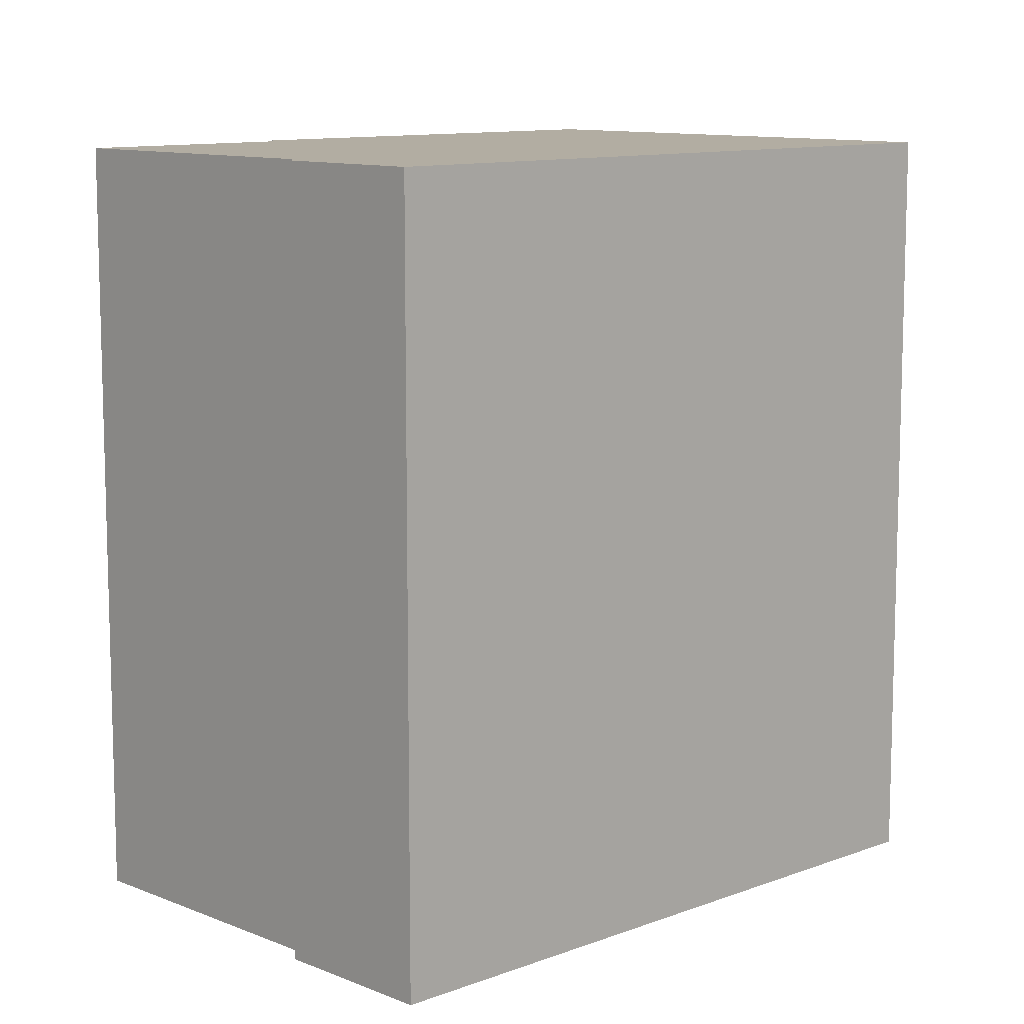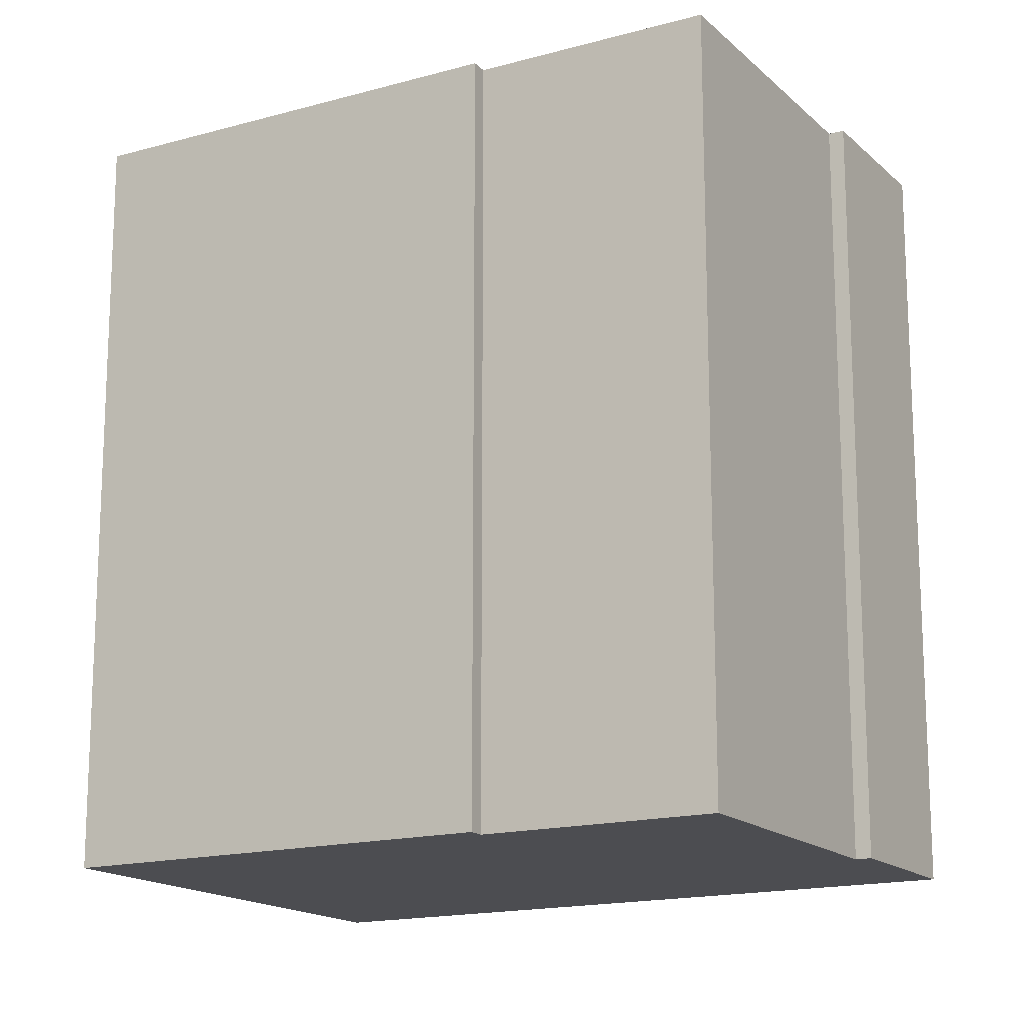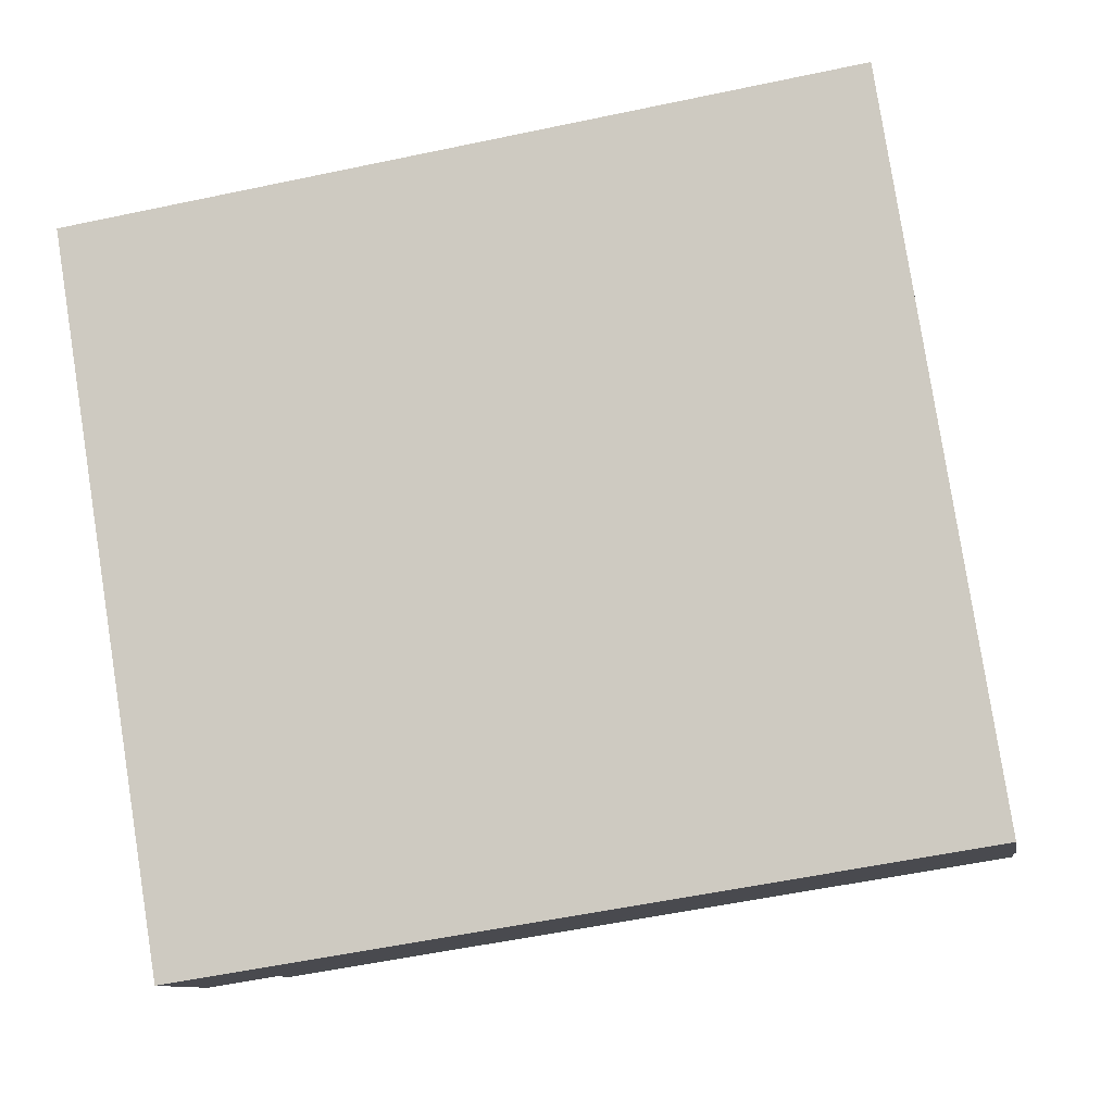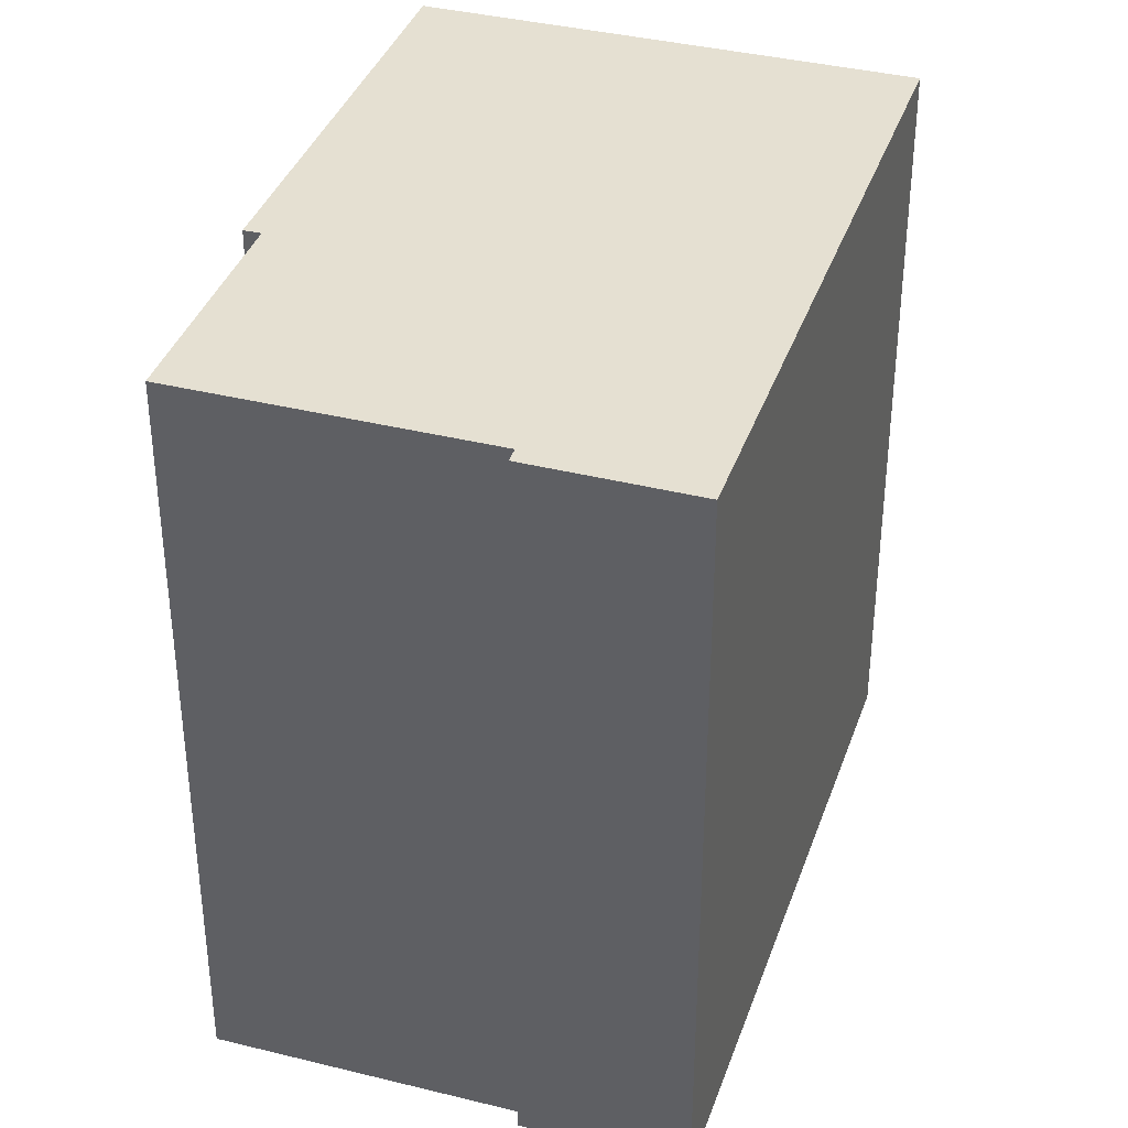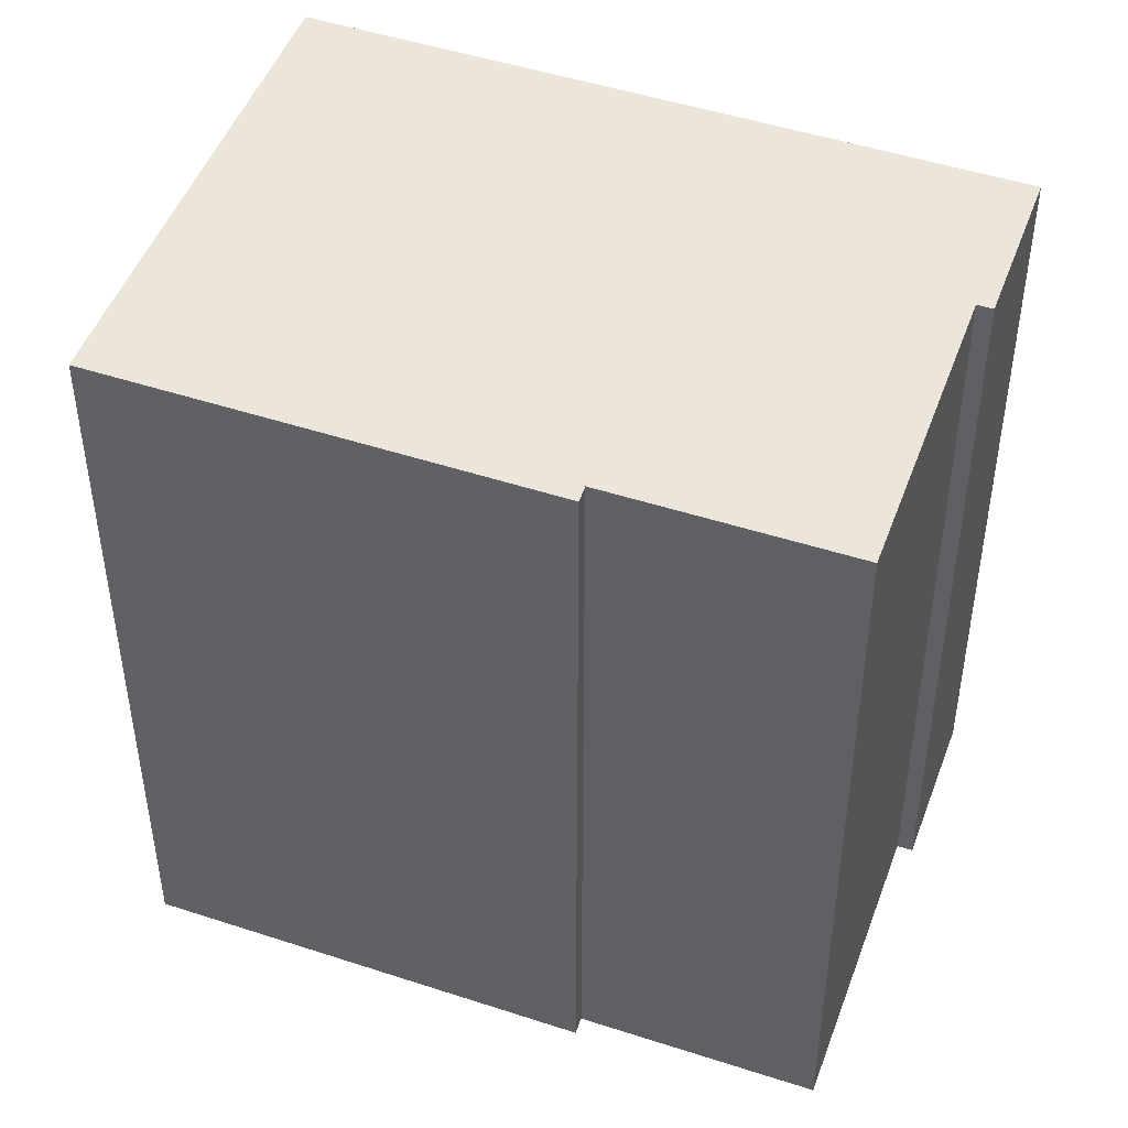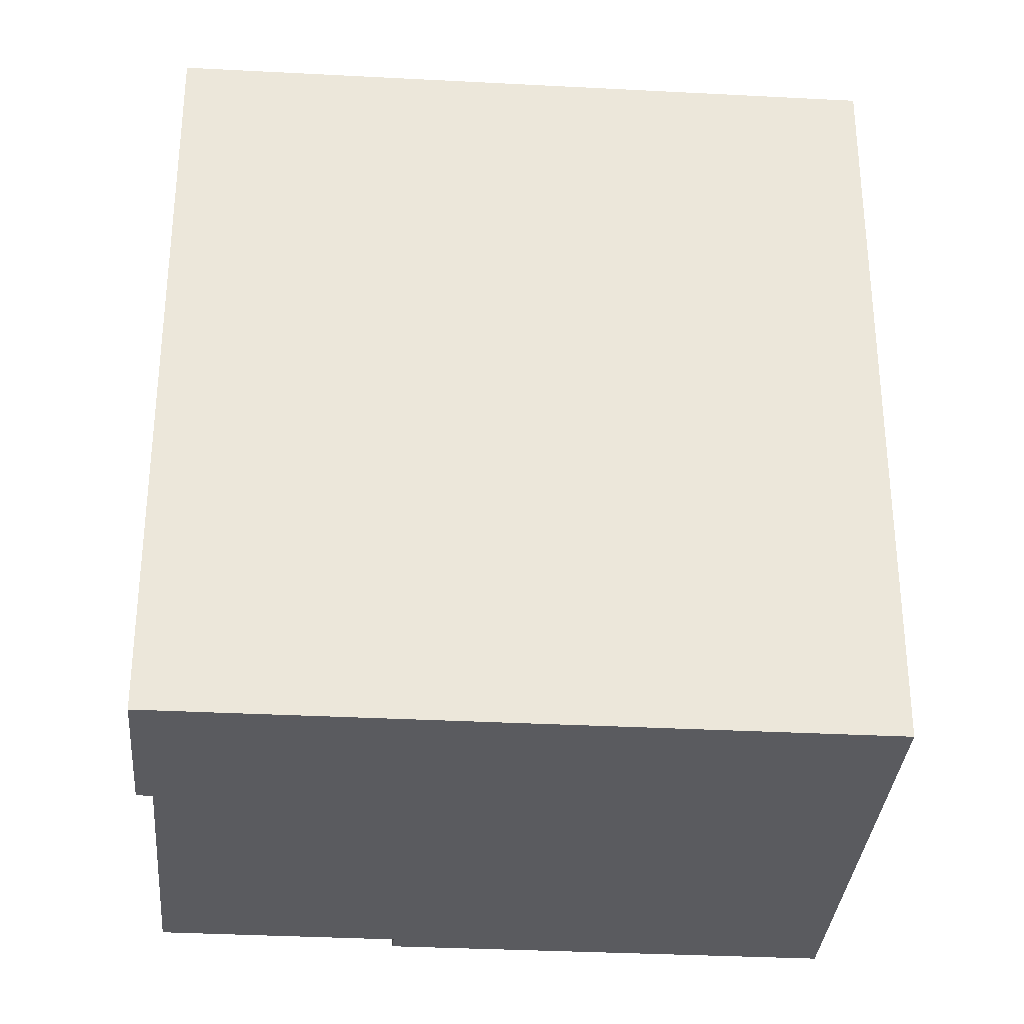
<metadata>
{"format":"obj","ext":"obj","renderer":"f3d","projection":"perspective","resolution":1024,"background":"white","views":[{"elev":10.6,"azim":-178.1,"up":"+Y"},{"elev":-16.1,"azim":75.8,"up":"+Y"},{"elev":-54.1,"azim":-77.2,"up":"+Z"},{"elev":37.7,"azim":153.8,"up":"+Y"},{"elev":47.9,"azim":65.9,"up":"+Y"},{"elev":-33.2,"azim":-138.5,"up":"+Y"}]}
</metadata>
<code>
v  7.659 16.28 7.324
v  0 0 0
v  7.658 -4.485e-16 7.324
v  0.0003464 16.28 -0.0005162
v  10.07 -2.975e-16 4.858
v  10.07 16.28 4.858
v  14.34 -3.054e-17 0.4988
v  14.34 16.28 0.4983
v  14.05 -1.528e-17 0.2495
v  14.05 16.28 0.249
v  17.61 2.093e-16 -3.417
v  17.61 16.28 -3.418
v  12.81 4.907e-16 -8.014
v  12.81 16.28 -8.015
v  13.05 5.057e-16 -8.259
v  13.05 16.28 -8.26
v  10.49 6.569e-16 -10.73
v  10.49 16.28 -10.73
v  5.244 16.28 -5.362
v  5.244 3.283e-16 -5.362
v  4.292 16.28 -4.388
v  4.291 2.687e-16 -4.388
g defaultobject
f 1 2 3
f 2 1 4
f 5 1 3
f 1 5 6
f 7 6 5
f 6 7 8
f 9 8 7
f 8 9 10
f 11 10 9
f 10 11 12
f 13 12 11
f 12 13 14
f 15 14 13
f 14 15 16
f 17 16 15
f 16 17 18
f 19 17 20
f 17 19 18
f 21 20 22
f 20 21 19
f 4 22 2
f 22 4 21
f 2 5 3
f 5 2 7
f 7 2 22
f 7 22 9
f 9 22 11
f 11 22 20
f 11 20 13
f 13 20 17
f 13 17 15
f 1 21 4
f 21 1 19
f 19 1 18
f 18 1 6
f 18 6 10
f 10 6 8
f 18 10 14
f 12 14 10
f 16 18 14

</code>
